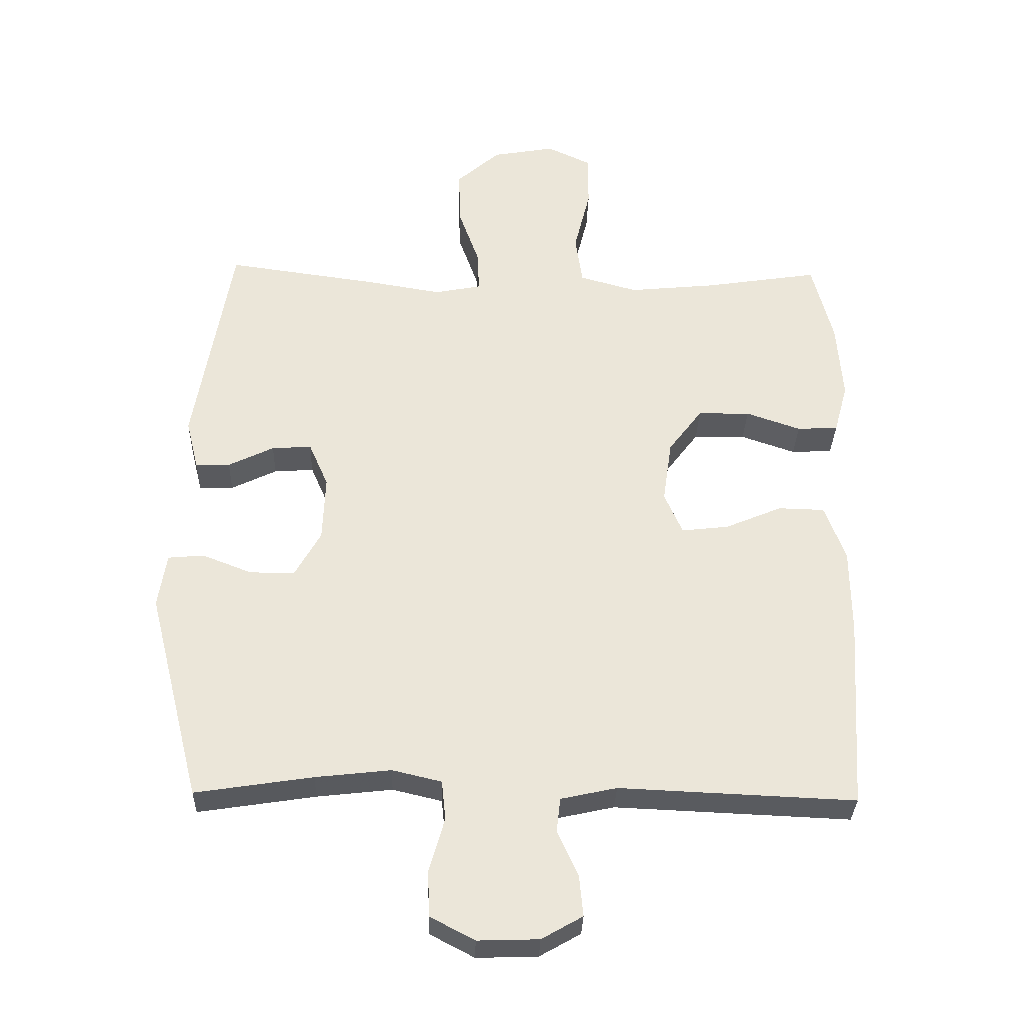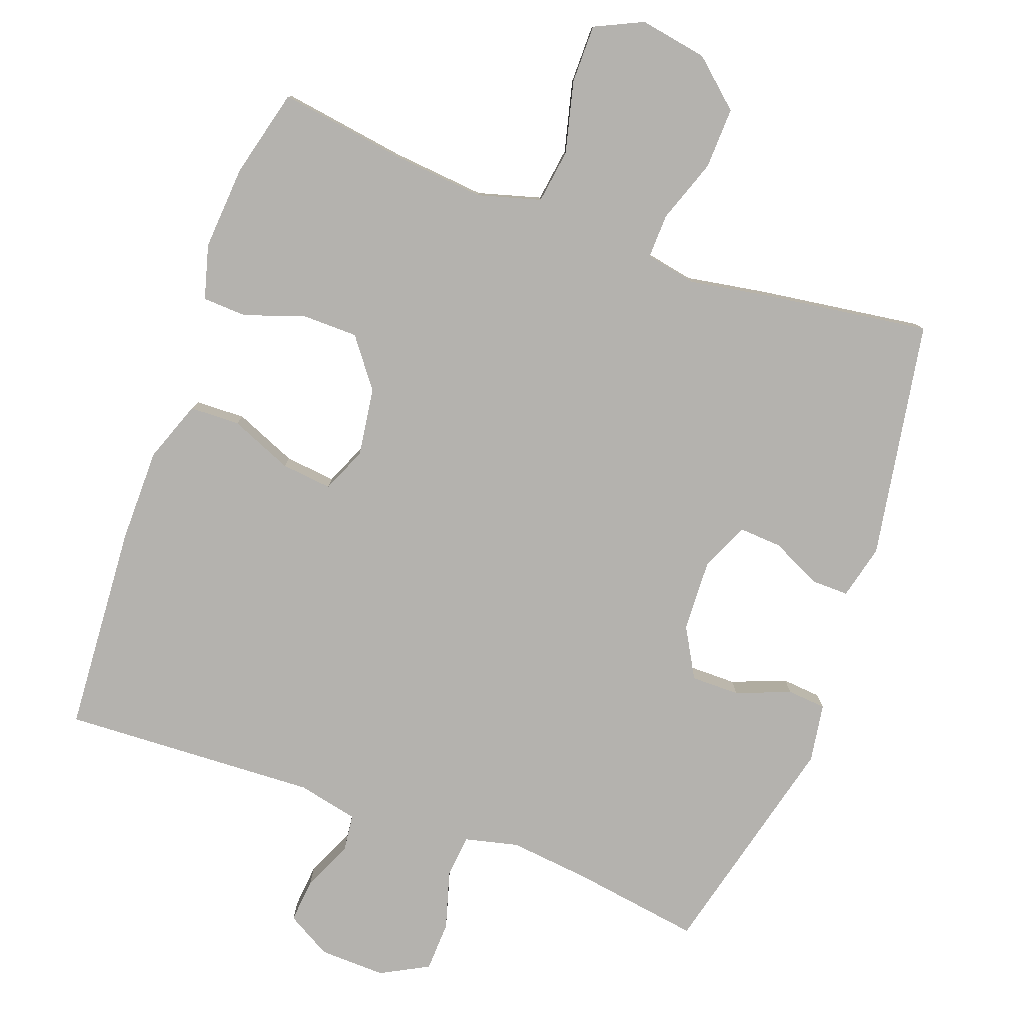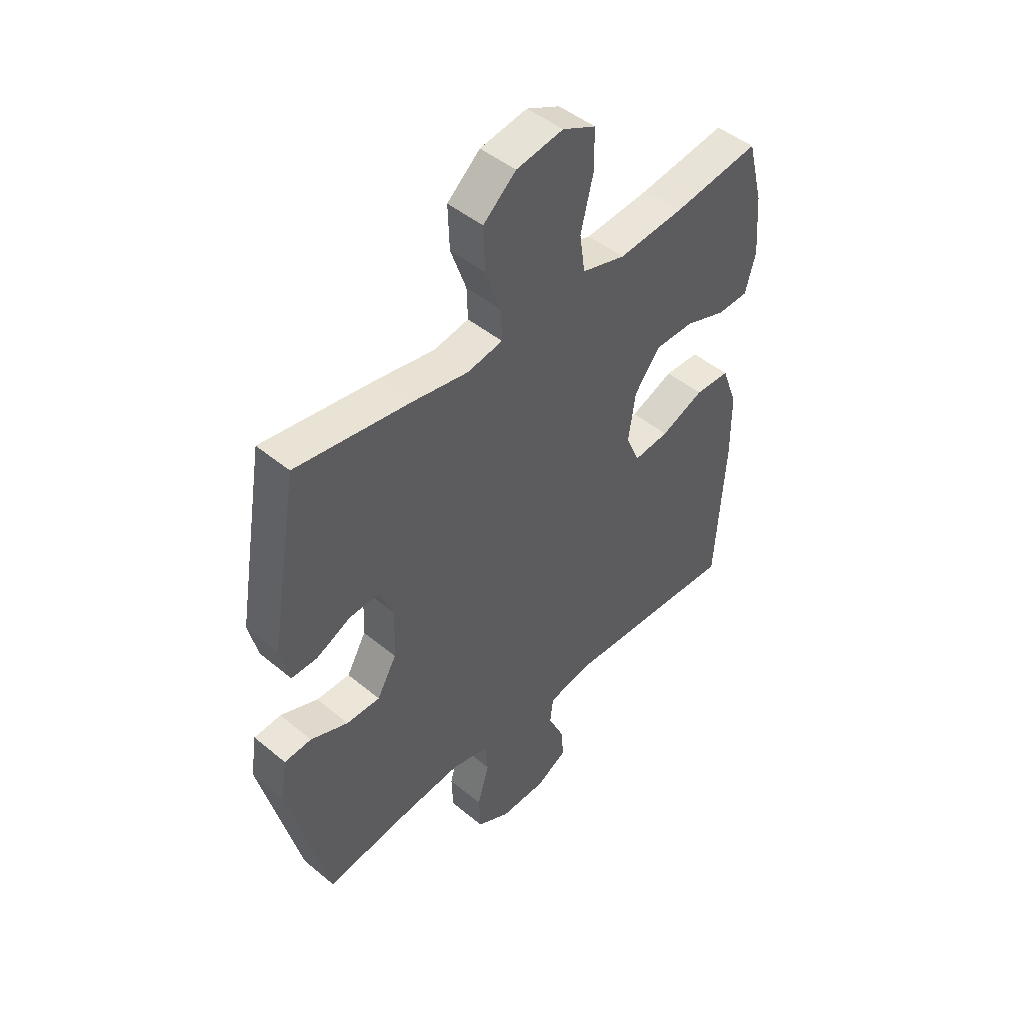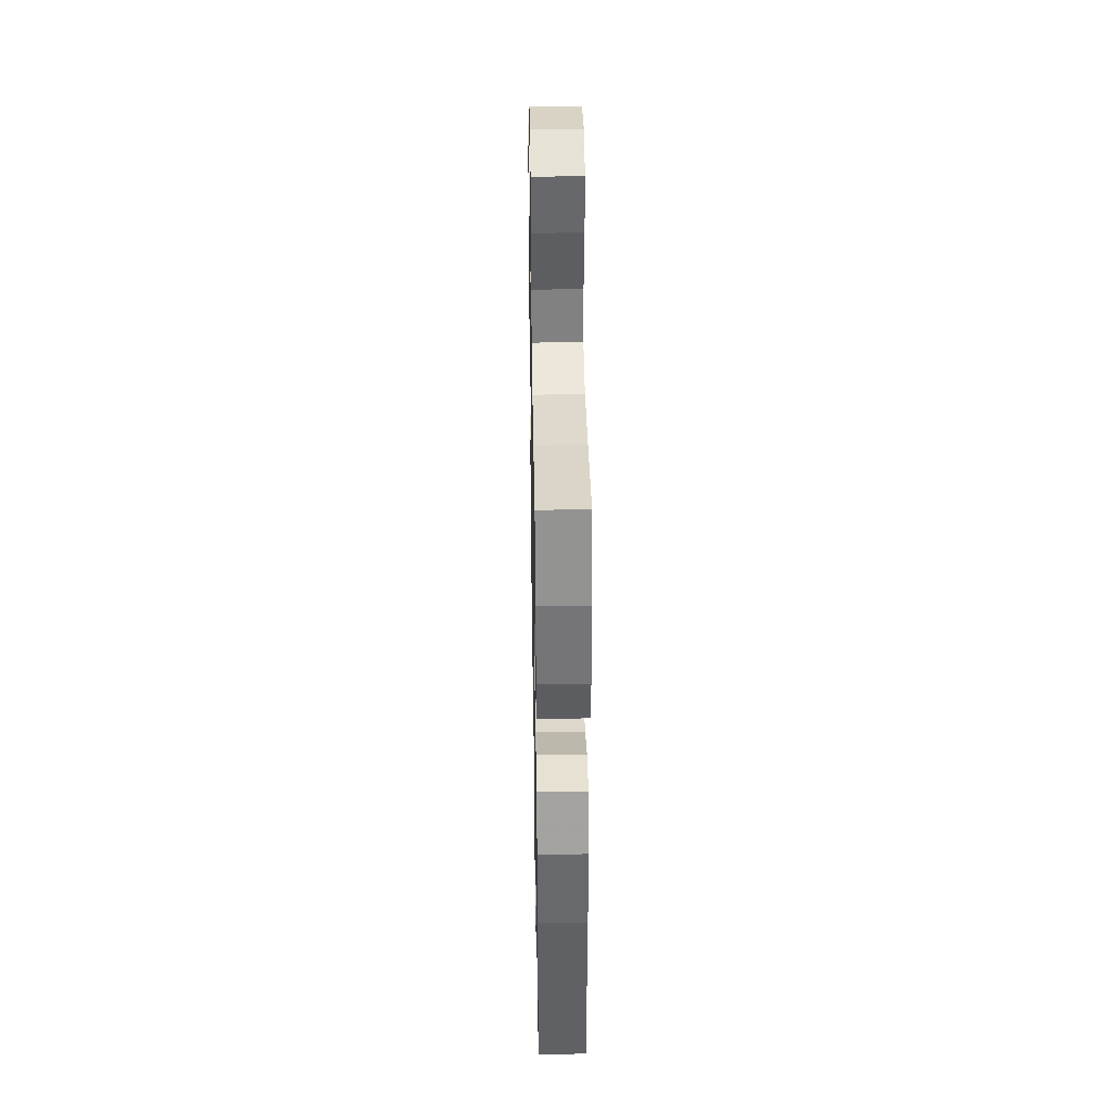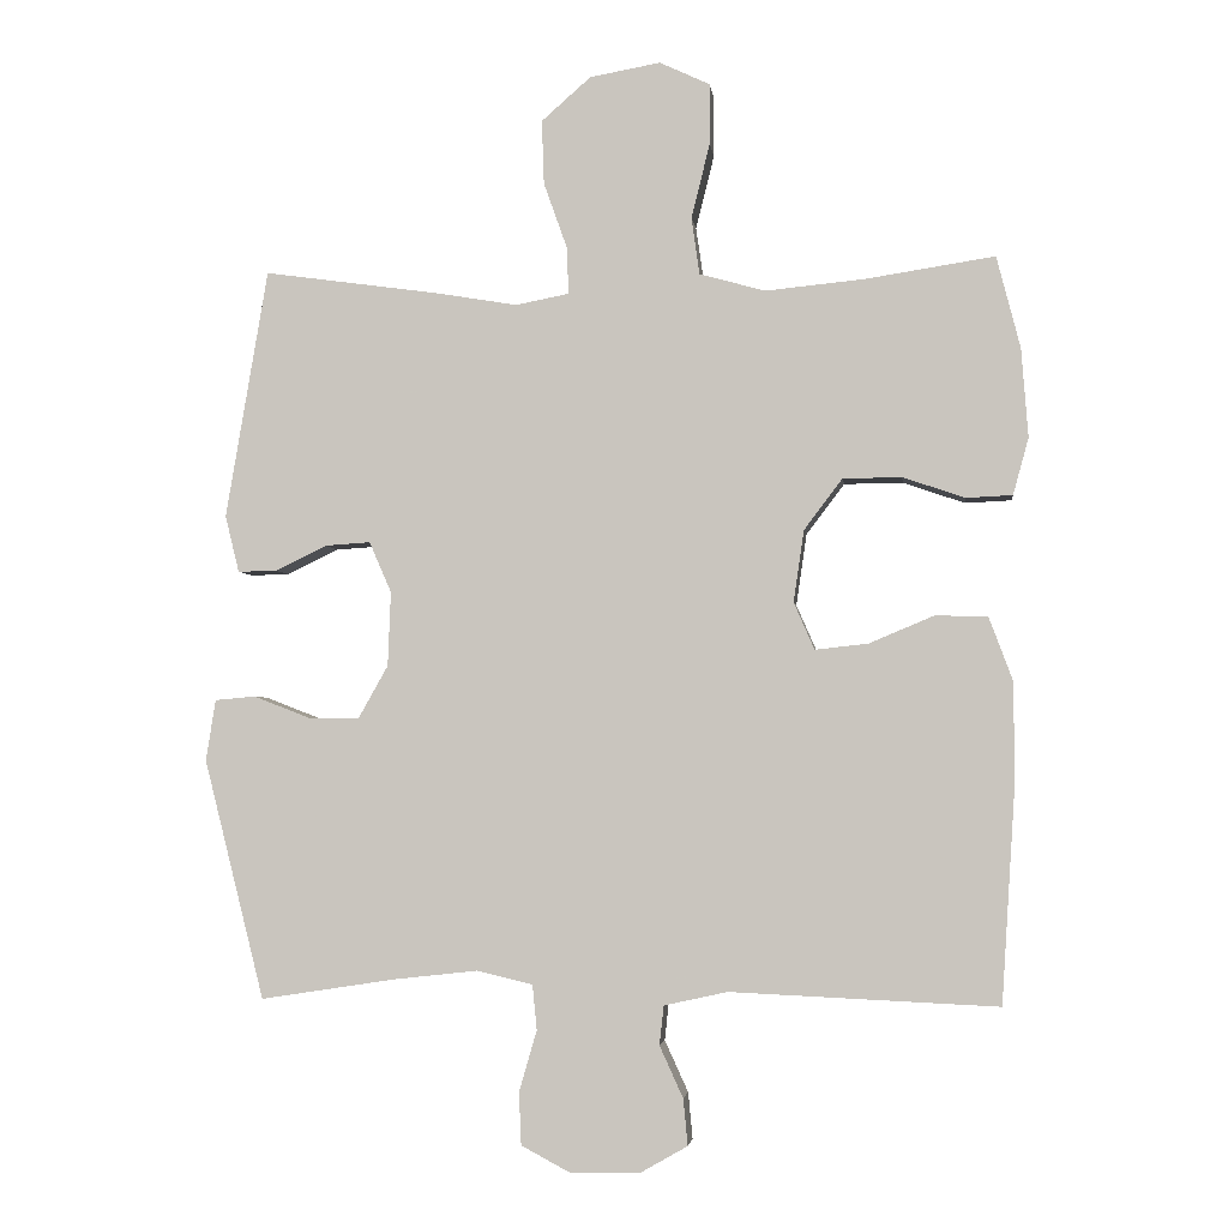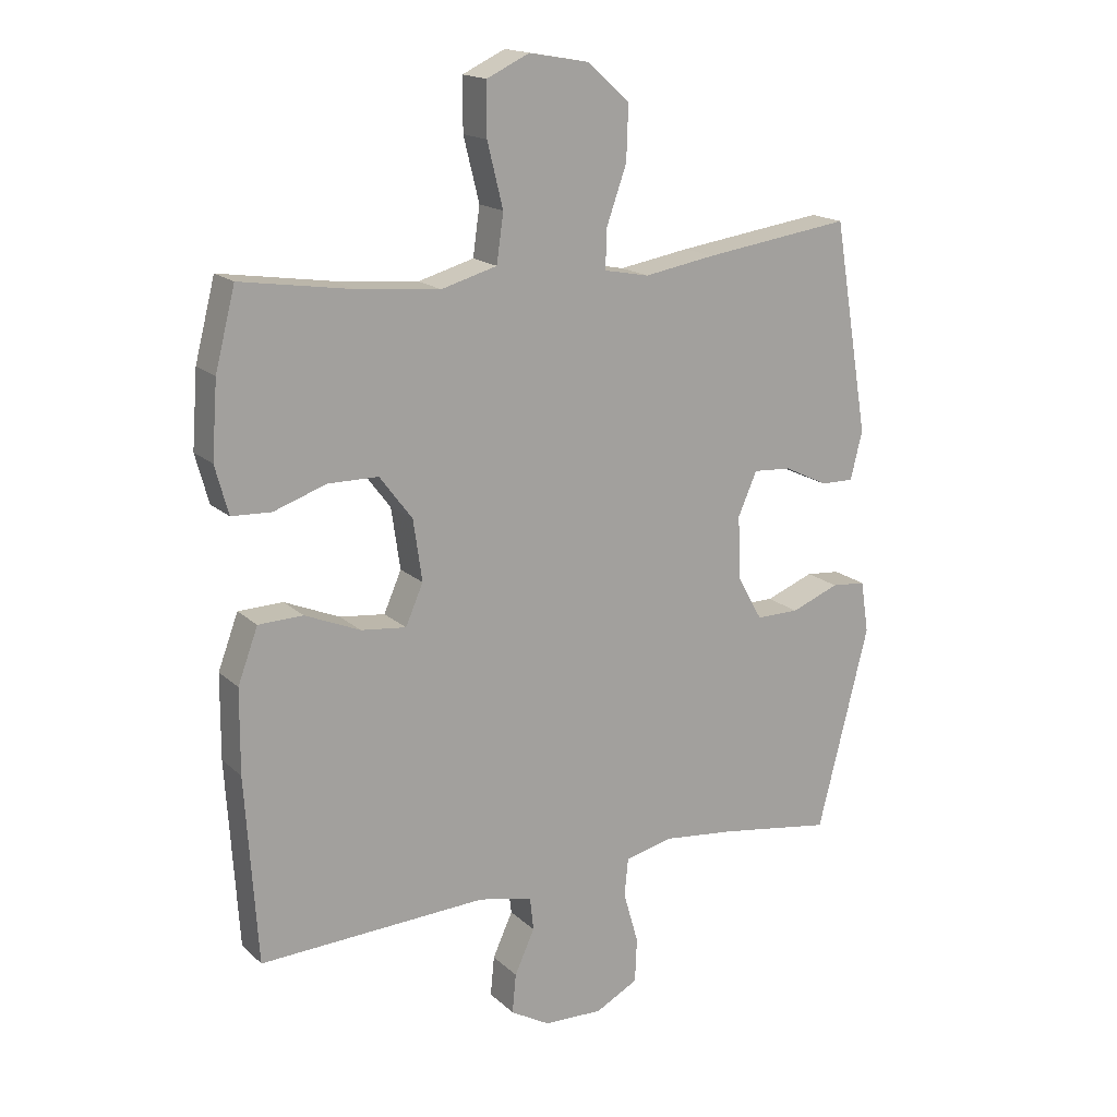
<metadata>
{"format":"obj","ext":"obj","renderer":"f3d","projection":"perspective","resolution":1024,"background":"white","views":[{"elev":-31.9,"azim":178.4,"up":"+Z"},{"elev":-79.8,"azim":-19.9,"up":"+Y"},{"elev":46.5,"azim":133.4,"up":"+Z"},{"elev":37.8,"azim":-91.0,"up":"+Z"},{"elev":-3.3,"azim":-173.0,"up":"+Z"},{"elev":17.0,"azim":-30.4,"up":"+Z"}]}
</metadata>
<code>
v 0.5 0.07 0.5
v 0.557 0.07 0.162
v 0.538 0.07 0.085
v 0.485 0.07 0.086
v 0.415 0.07 0.12
v 0.354 0.07 0.124
v 0.324 0.07 0.055
v 0.328 0.07 -0.046
v 0.368 0.07 -0.117
v 0.437 0.07 -0.117
v 0.514 0.07 -0.087
v 0.569 0.07 -0.092
v 0.582 0.07 -0.175
v 0.5 0.07 -0.5
v 0.319 0.07 -0.472
v 0.203 0.07 -0.459
v 0.127 0.07 -0.477
v 0.121 0.07 -0.538
v 0.145 0.07 -0.621
v 0.142 0.07 -0.692
v 0.074 0.07 -0.728
v -0.02 0.07 -0.725
v -0.083 0.07 -0.689
v -0.077 0.07 -0.626
v -0.045 0.07 -0.556
v -0.051 0.07 -0.503
v -0.137 0.07 -0.484
v -0.5 0.07 -0.5
v -0.519 0.07 -0.203
v -0.518 0.07 -0.07
v -0.486 0.07 0.016
v -0.415 0.07 0.018
v -0.327 0.07 -0.019
v -0.255 0.07 -0.027
v -0.227 0.07 0.037
v -0.241 0.07 0.134
v -0.293 0.07 0.203
v -0.373 0.07 0.204
v -0.457 0.07 0.175
v -0.52 0.07 0.178
v -0.541 0.07 0.255
v -0.532 0.07 0.375
v -0.5 0.07 0.5
v -0.324 0.07 0.473
v -0.19 0.07 0.46
v -0.101 0.07 0.485
v -0.09 0.07 0.562
v -0.115 0.07 0.663
v -0.115 0.07 0.746
v -0.047 0.07 0.778
v 0.049 0.07 0.761
v 0.116 0.07 0.702
v 0.113 0.07 0.615
v 0.081 0.07 0.525
v 0.079 0.07 0.462
v 0.151 0.07 0.448
v 0.264 0.07 0.467
v 0.5 0 0.5
v 0.557 0 0.162
v 0.538 0 0.085
v 0.485 0 0.086
v 0.415 0 0.12
v 0.354 0 0.124
v 0.324 0 0.055
v 0.328 0 -0.046
v 0.368 0 -0.117
v 0.437 0 -0.117
v 0.514 0 -0.087
v 0.569 0 -0.092
v 0.582 0 -0.175
v 0.5 0 -0.5
v 0.319 0 -0.472
v 0.203 0 -0.459
v 0.127 0 -0.477
v 0.121 0 -0.538
v 0.145 0 -0.621
v 0.142 0 -0.692
v 0.074 0 -0.728
v -0.02 0 -0.725
v -0.083 0 -0.689
v -0.077 0 -0.626
v -0.045 0 -0.556
v -0.051 0 -0.503
v -0.137 0 -0.484
v -0.5 0 -0.5
v -0.519 0 -0.203
v -0.518 0 -0.07
v -0.486 0 0.016
v -0.415 0 0.018
v -0.327 0 -0.019
v -0.255 0 -0.027
v -0.227 0 0.037
v -0.241 0 0.134
v -0.293 0 0.203
v -0.373 0 0.204
v -0.457 0 0.175
v -0.52 0 0.178
v -0.541 0 0.255
v -0.532 0 0.375
v -0.5 0 0.5
v -0.324 0 0.473
v -0.19 0 0.46
v -0.101 0 0.485
v -0.09 0 0.562
v -0.115 0 0.663
v -0.115 0 0.746
v -0.047 0 0.778
v 0.049 0 0.761
v 0.116 0 0.702
v 0.113 0 0.615
v 0.081 0 0.525
v 0.079 0 0.462
v 0.151 0 0.448
v 0.264 0 0.467
f 56 57 1 2
f 55 56 2 3
f 51 52 53 54
f 51 54 55
f 50 51 55
f 47 48 49 50
f 46 47 50 55
f 45 46 55 3
f 41 42 43 44
f 38 39 40 41
f 37 38 41 44
f 36 37 44 45
f 30 31 32 33
f 30 33 34
f 27 28 29 30
f 26 27 30 34
f 22 23 24 25
f 22 25 26
f 21 22 26
f 18 19 20 21
f 17 18 21 26
f 16 17 26 34
f 12 13 14 15
f 10 11 12 15
f 9 10 15 16
f 8 9 16 34
f 45 3 4 5
f 45 5 6
f 35 36 45 6
f 7 8 34 35
f 6 7 35
f 59 58 114 113
f 60 59 113 112
f 111 110 109 108
f 112 111 108
f 112 108 107
f 107 106 105 104
f 112 107 104 103
f 60 112 103 102
f 101 100 99 98
f 98 97 96 95
f 101 98 95 94
f 102 101 94 93
f 90 89 88 87
f 91 90 87
f 87 86 85 84
f 91 87 84 83
f 82 81 80 79
f 83 82 79
f 83 79 78
f 78 77 76 75
f 83 78 75 74
f 91 83 74 73
f 72 71 70 69
f 72 69 68 67
f 73 72 67 66
f 91 73 66 65
f 62 61 60 102
f 63 62 102
f 63 102 93 92
f 92 91 65 64
f 92 64 63
f 1 58 59 2
f 2 59 60 3
f 3 60 61 4
f 4 61 62 5
f 5 62 63 6
f 6 63 64 7
f 7 64 65 8
f 8 65 66 9
f 9 66 67 10
f 10 67 68 11
f 11 68 69 12
f 12 69 70 13
f 13 70 71 14
f 14 71 72 15
f 15 72 73 16
f 16 73 74 17
f 17 74 75 18
f 18 75 76 19
f 19 76 77 20
f 20 77 78 21
f 21 78 79 22
f 22 79 80 23
f 23 80 81 24
f 24 81 82 25
f 25 82 83 26
f 26 83 84 27
f 27 84 85 28
f 28 85 86 29
f 29 86 87 30
f 30 87 88 31
f 31 88 89 32
f 32 89 90 33
f 33 90 91 34
f 34 91 92 35
f 35 92 93 36
f 36 93 94 37
f 37 94 95 38
f 38 95 96 39
f 39 96 97 40
f 40 97 98 41
f 41 98 99 42
f 42 99 100 43
f 43 100 101 44
f 44 101 102 45
f 45 102 103 46
f 46 103 104 47
f 47 104 105 48
f 48 105 106 49
f 49 106 107 50
f 50 107 108 51
f 51 108 109 52
f 52 109 110 53
f 53 110 111 54
f 54 111 112 55
f 55 112 113 56
f 56 113 114 57
f 57 114 58 1

</code>
